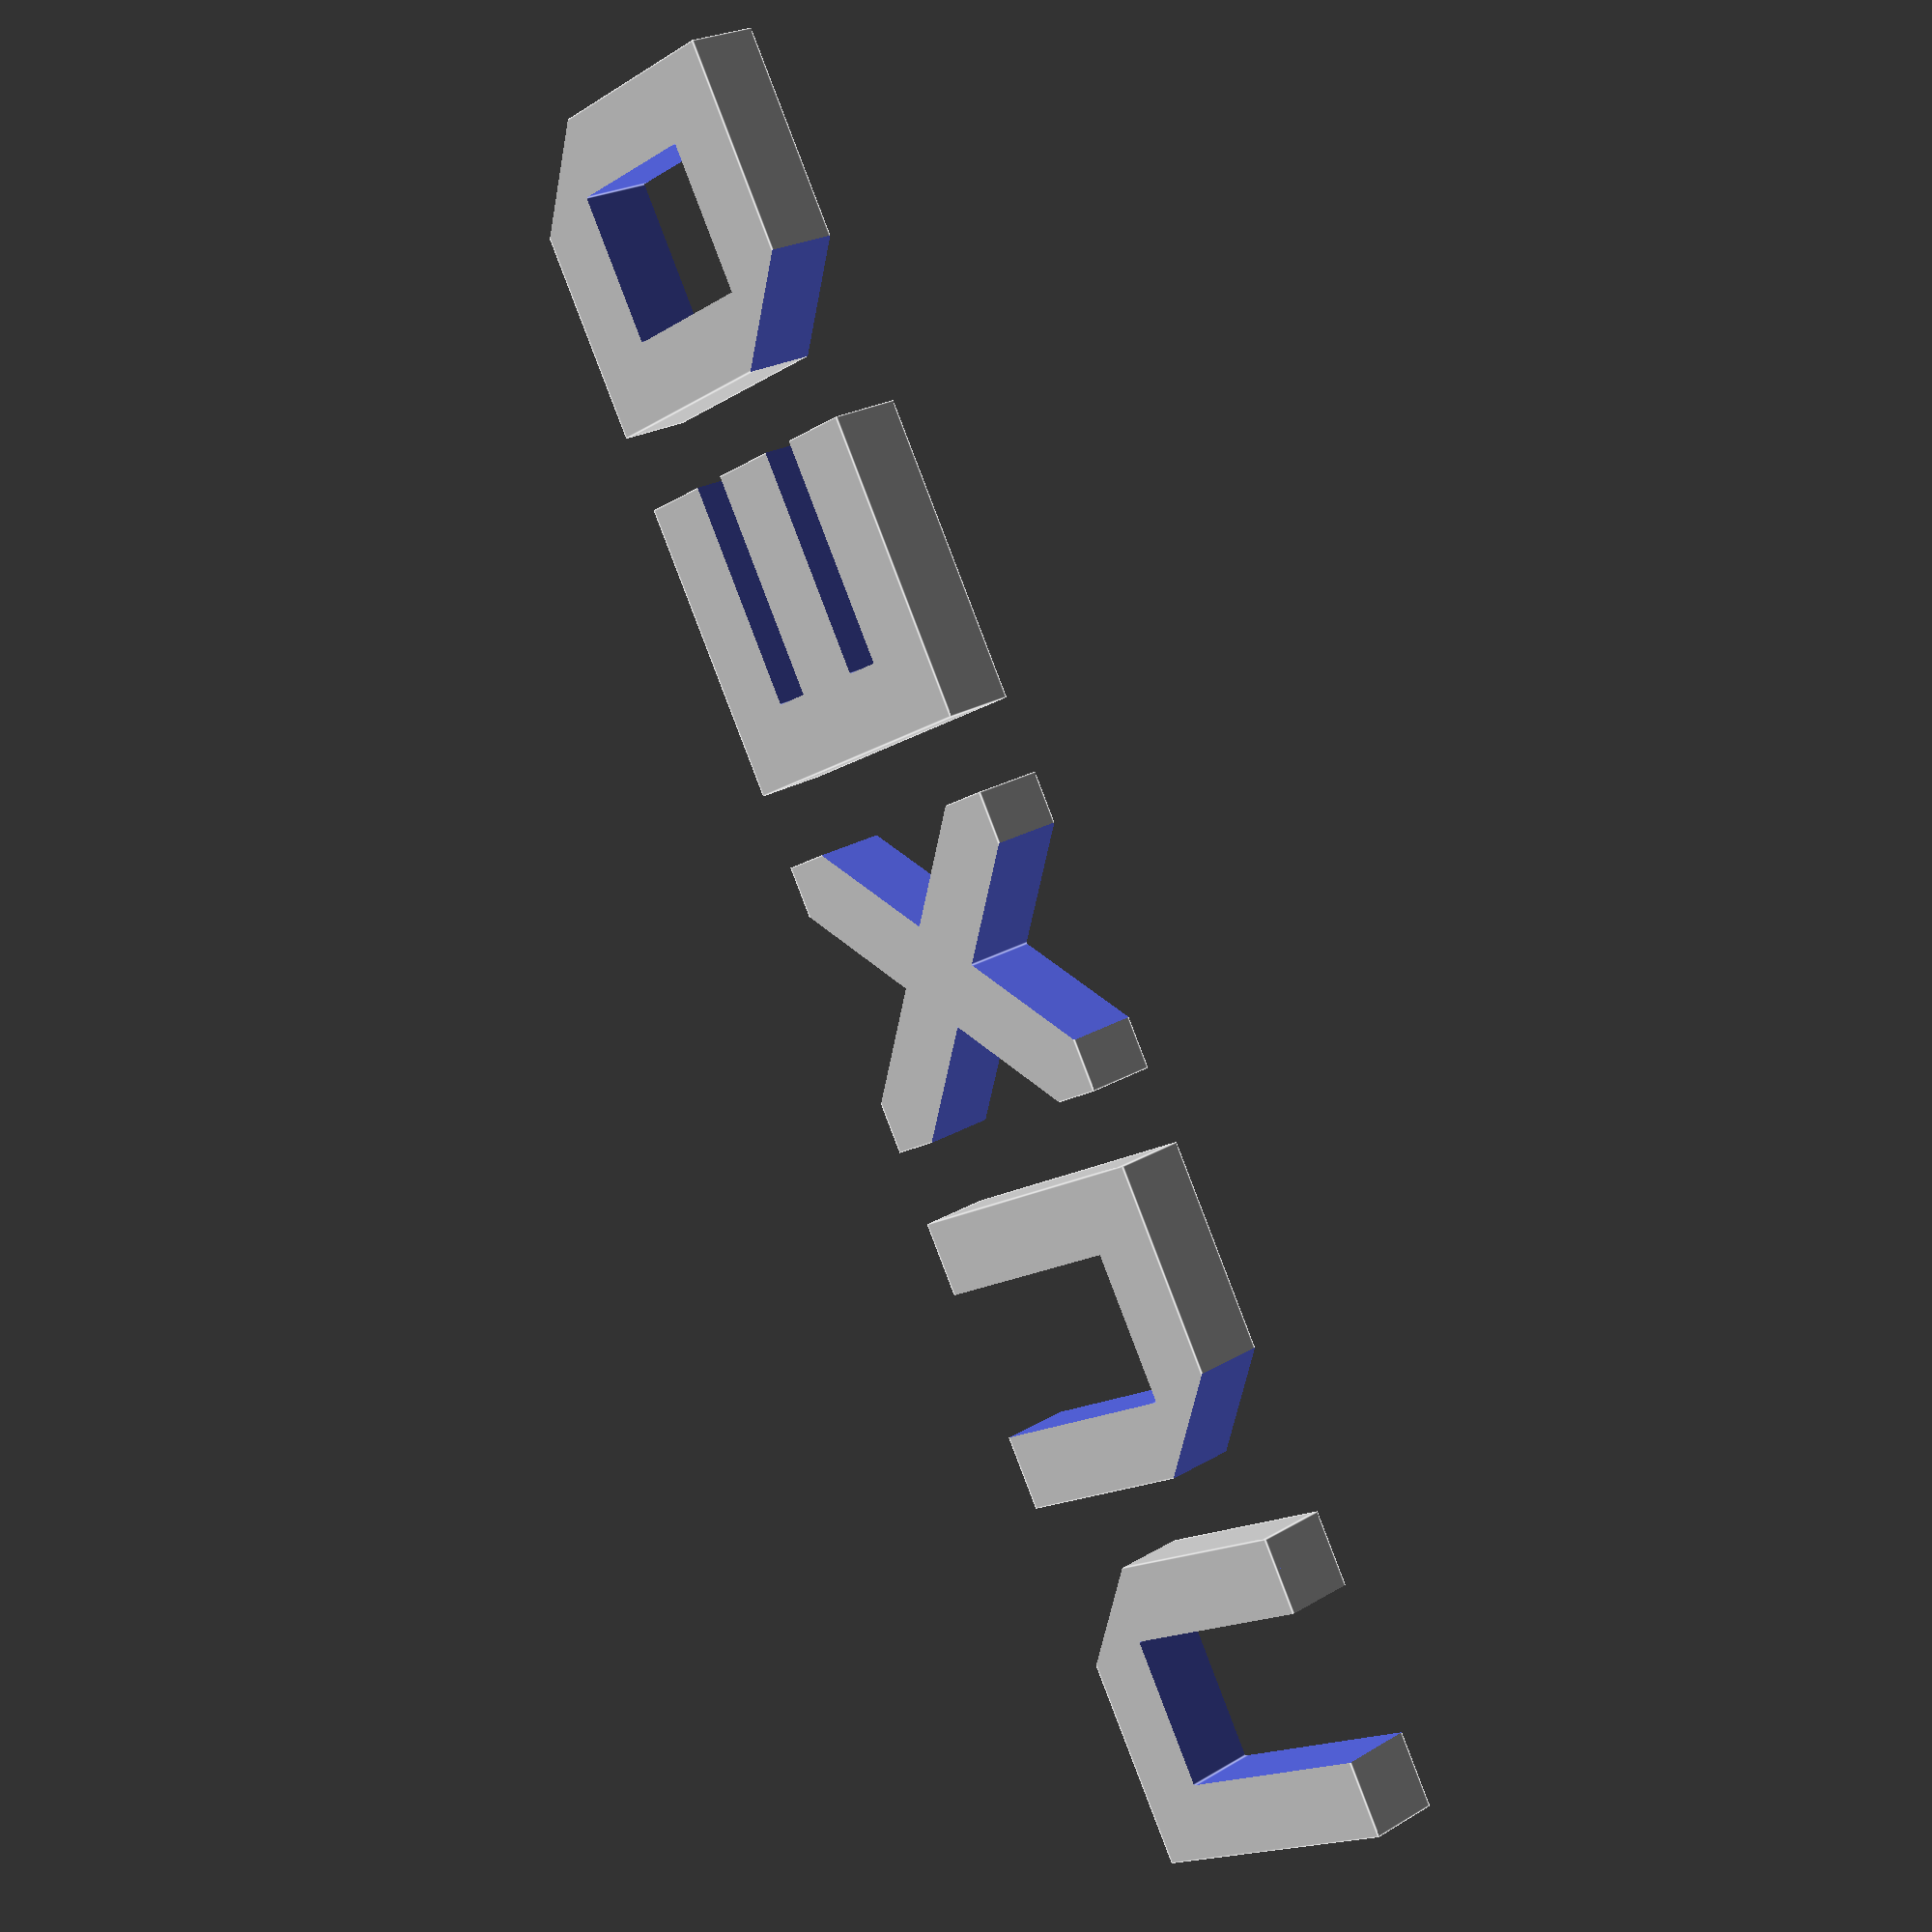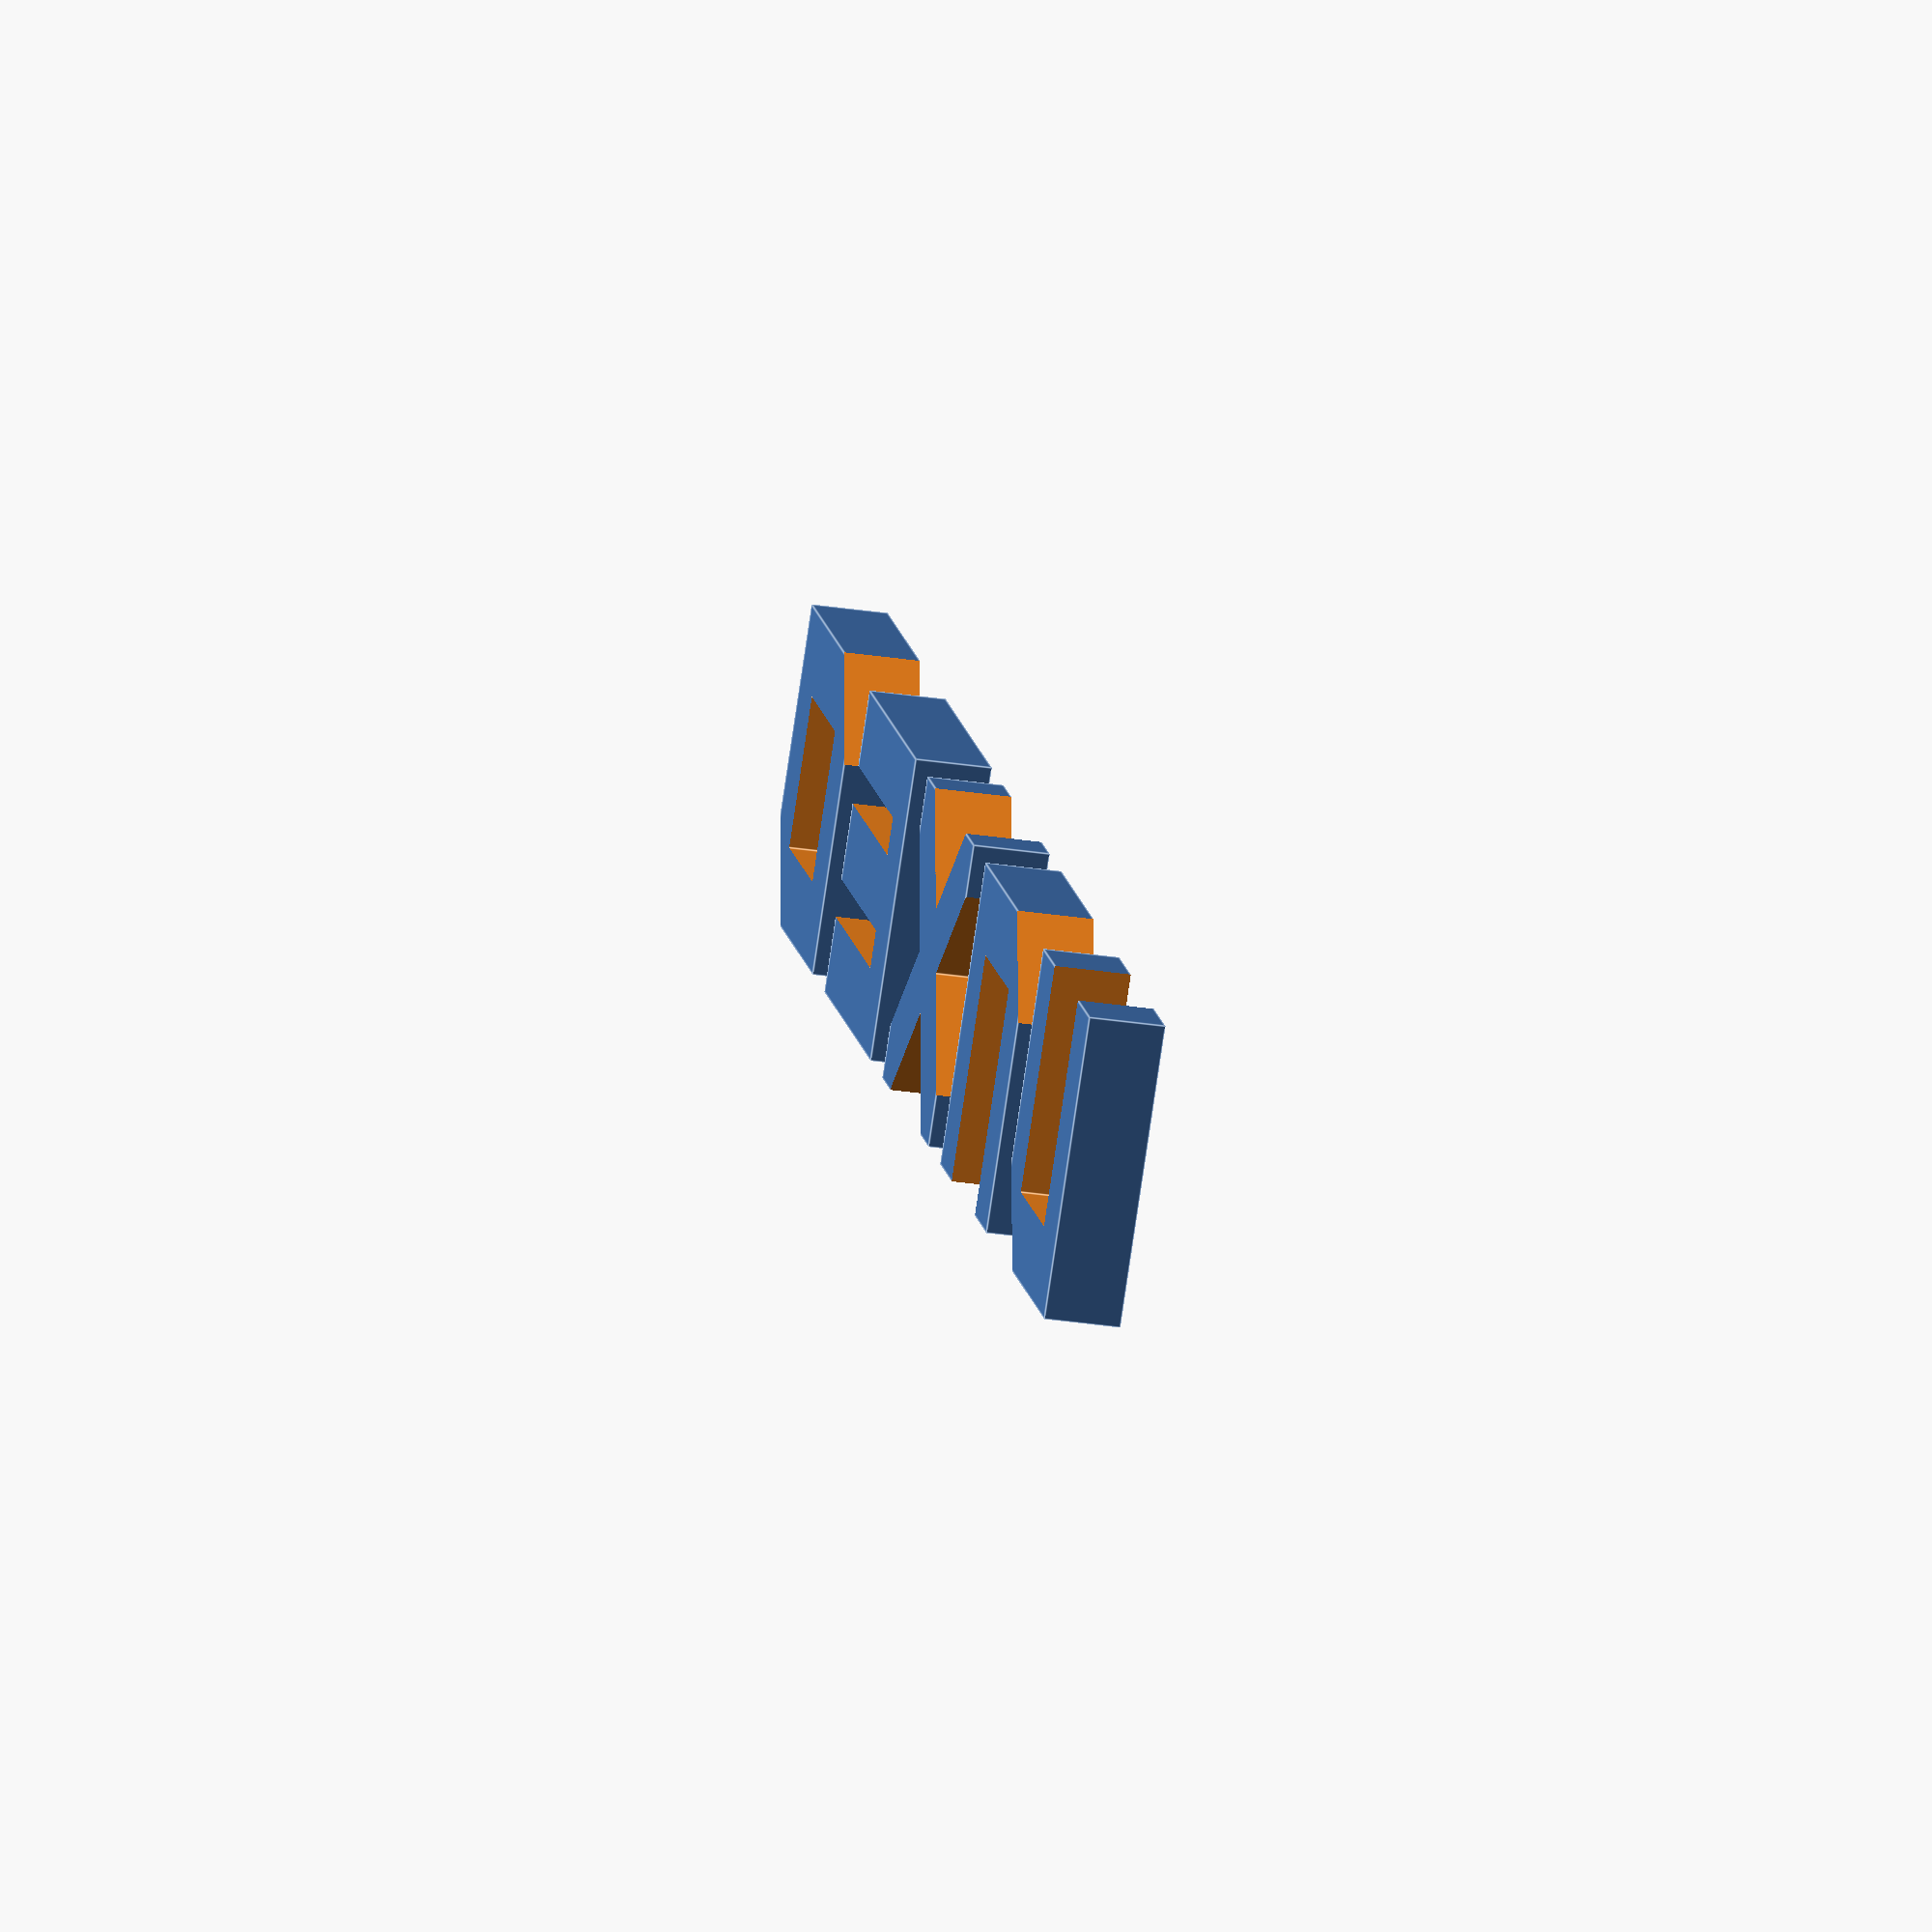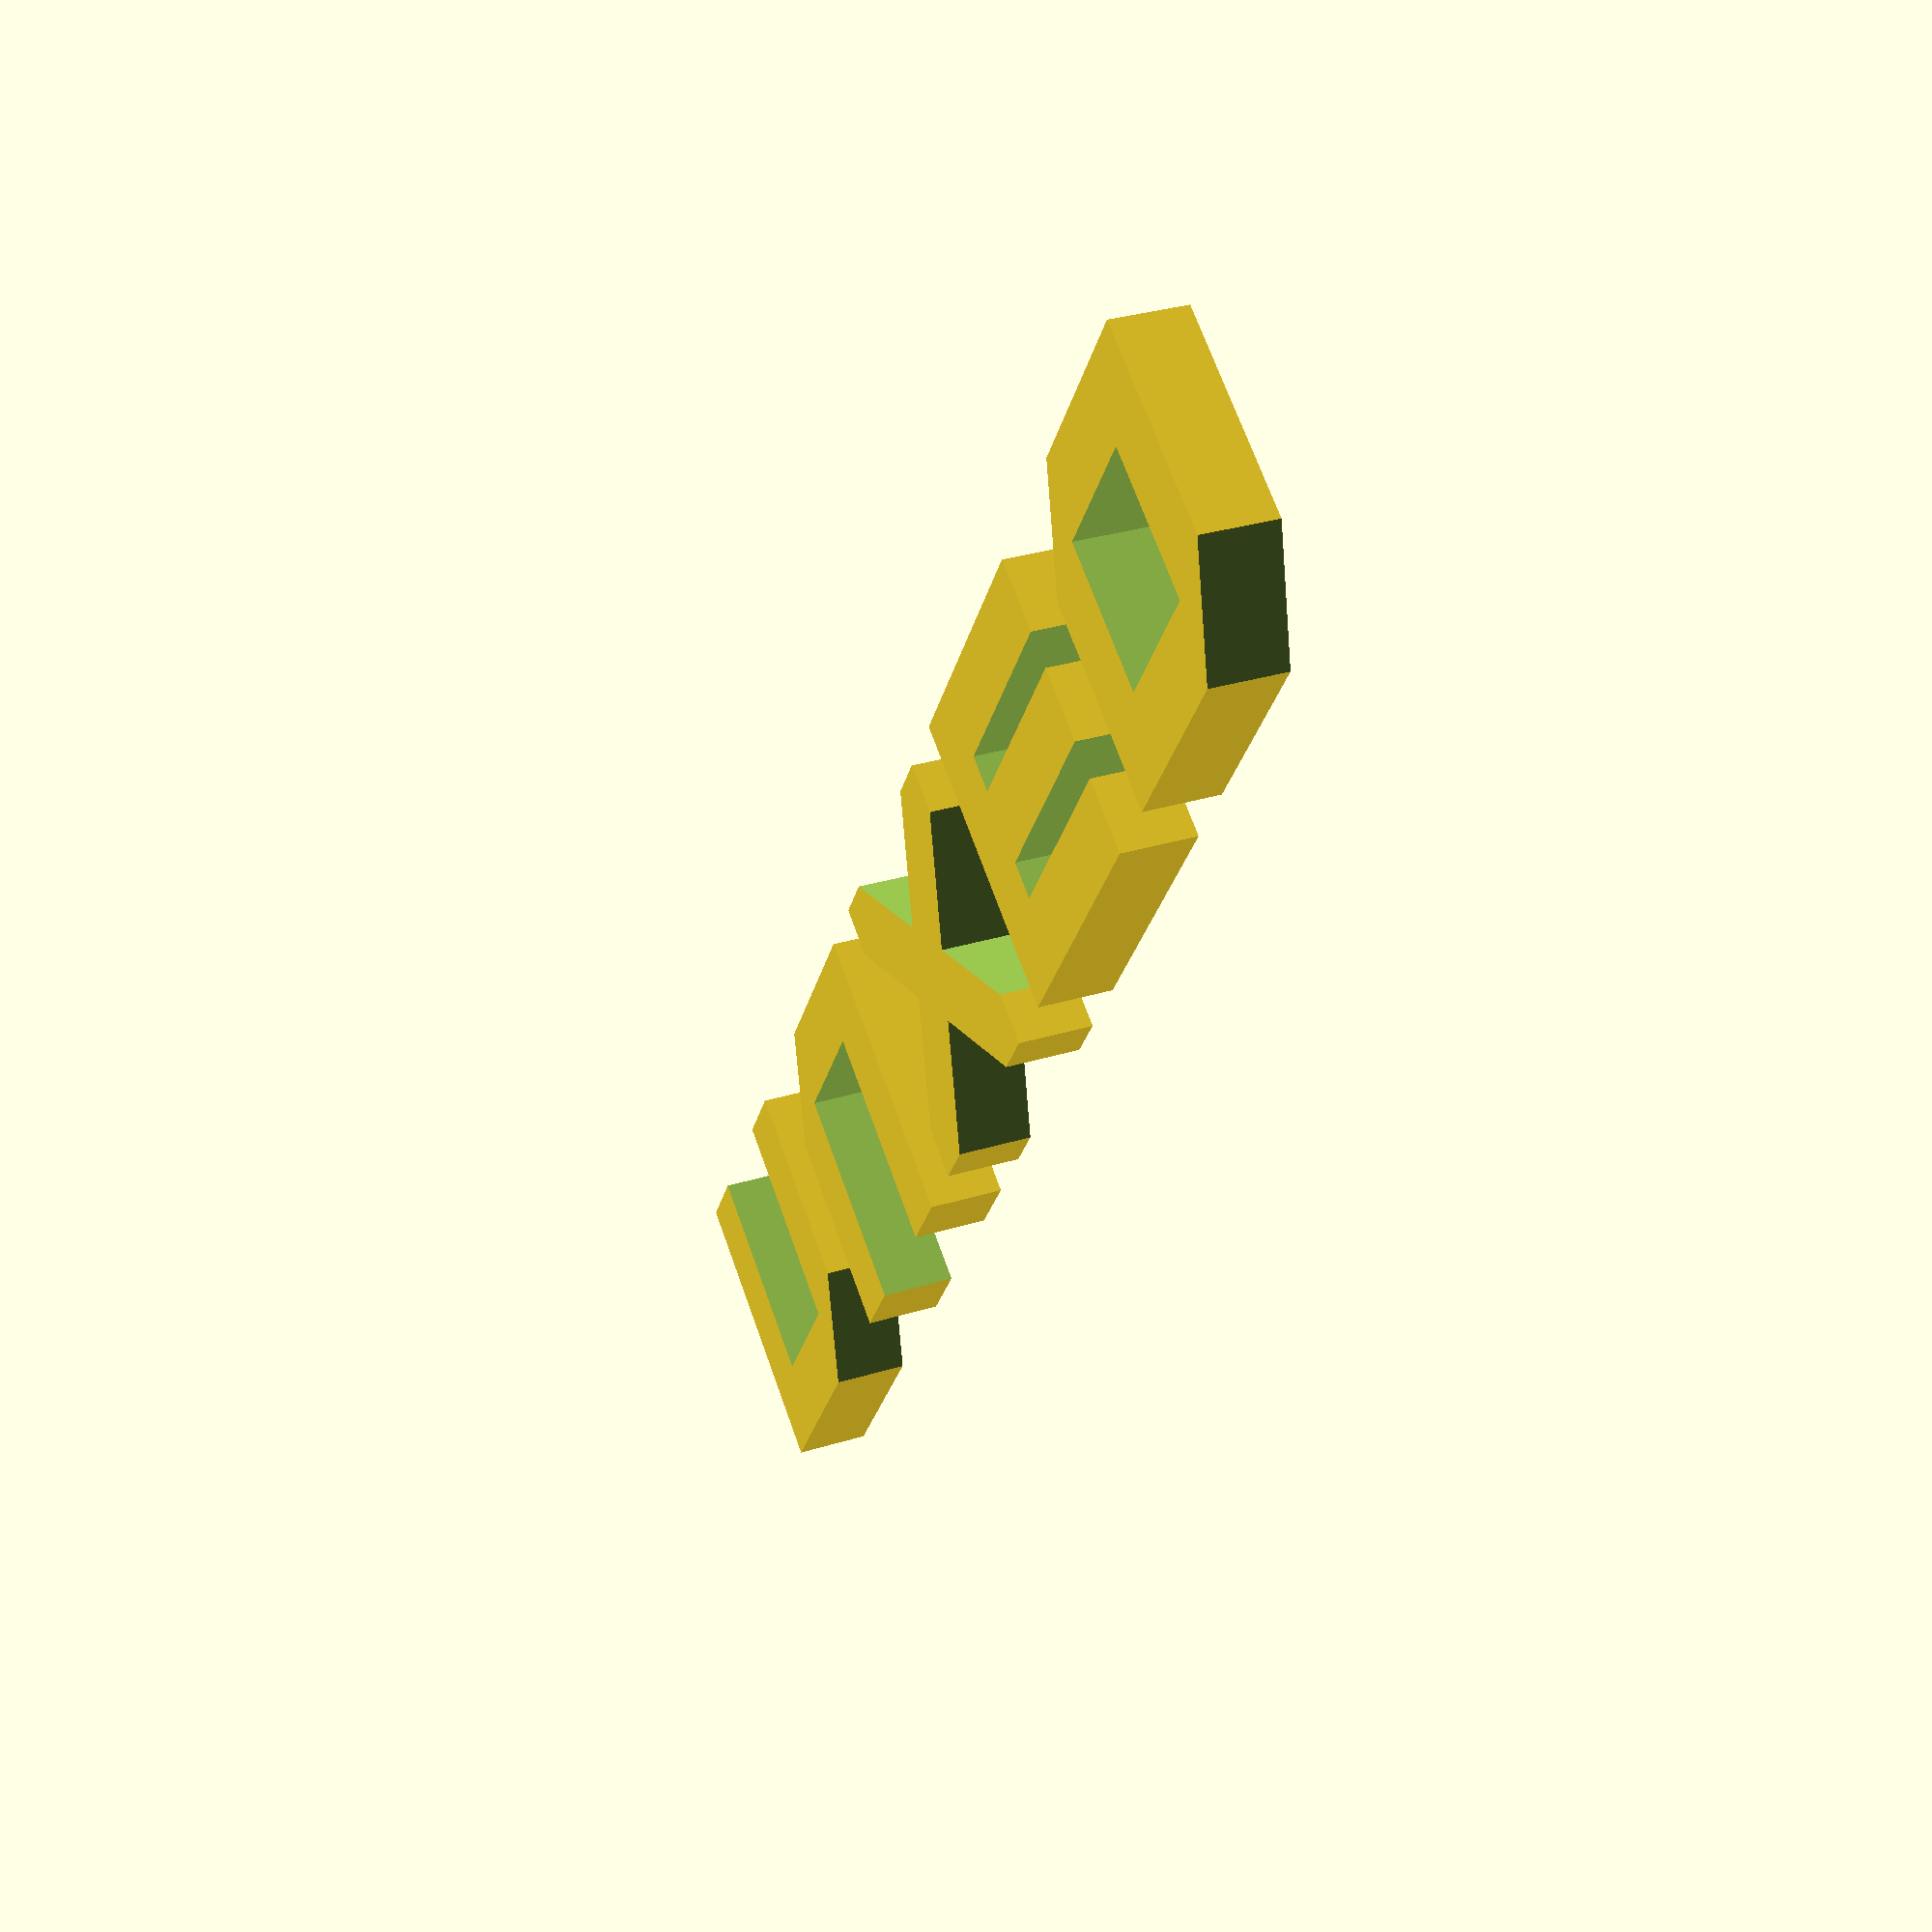
<openscad>

module n(){

    difference(){
        cube([40,40,10], center=true);
        translate([0,-10,0]) cube([20,40,20], center=true);
        translate([21,21,0]) rotate(45) cube([20,20,20], center=true);
    }
}

module u(){
    rotate(180) n();
}

module x(){
    difference(){
        cube([40,40,10], center=true);
        translate([0,21,0]) rotate(45) cube([20,20,20], center=true);
        translate([0,-21,0]) rotate(45) cube([20,20,20], center=true);
        translate([21,0,0]) rotate(45) cube([20,20,20], center=true);
        translate([-21,0,0]) rotate(45) cube([20,20,20], center=true);
    }
}

module e(){
    difference(){
        cube([40,40,10], center=true);
        translate([10,7.5,0]) cube([40,5,20], center=true);
        translate([10,-7.5,0]) cube([40,5,20], center=true);
    }
}

module o(){
    difference(){
        cube([40,40,10], center=true);
        cube([20,20,20], center=true);
        translate([21,21,0]) rotate(45) cube([20,20,20], center=true);
        translate([-21,-21,0]) rotate(45) cube([20,20,20], center=true);

    }   
}

translate([000,0,0]) n();
translate([050,0,0]) u();
translate([100,0,0]) x();
translate([150,0,0]) e();
translate([200,0,0]) o();

</openscad>
<views>
elev=156.8 azim=59.9 roll=135.4 proj=p view=edges
elev=212.0 azim=44.3 roll=102.0 proj=o view=edges
elev=328.5 azim=236.5 roll=246.4 proj=p view=solid
</views>
